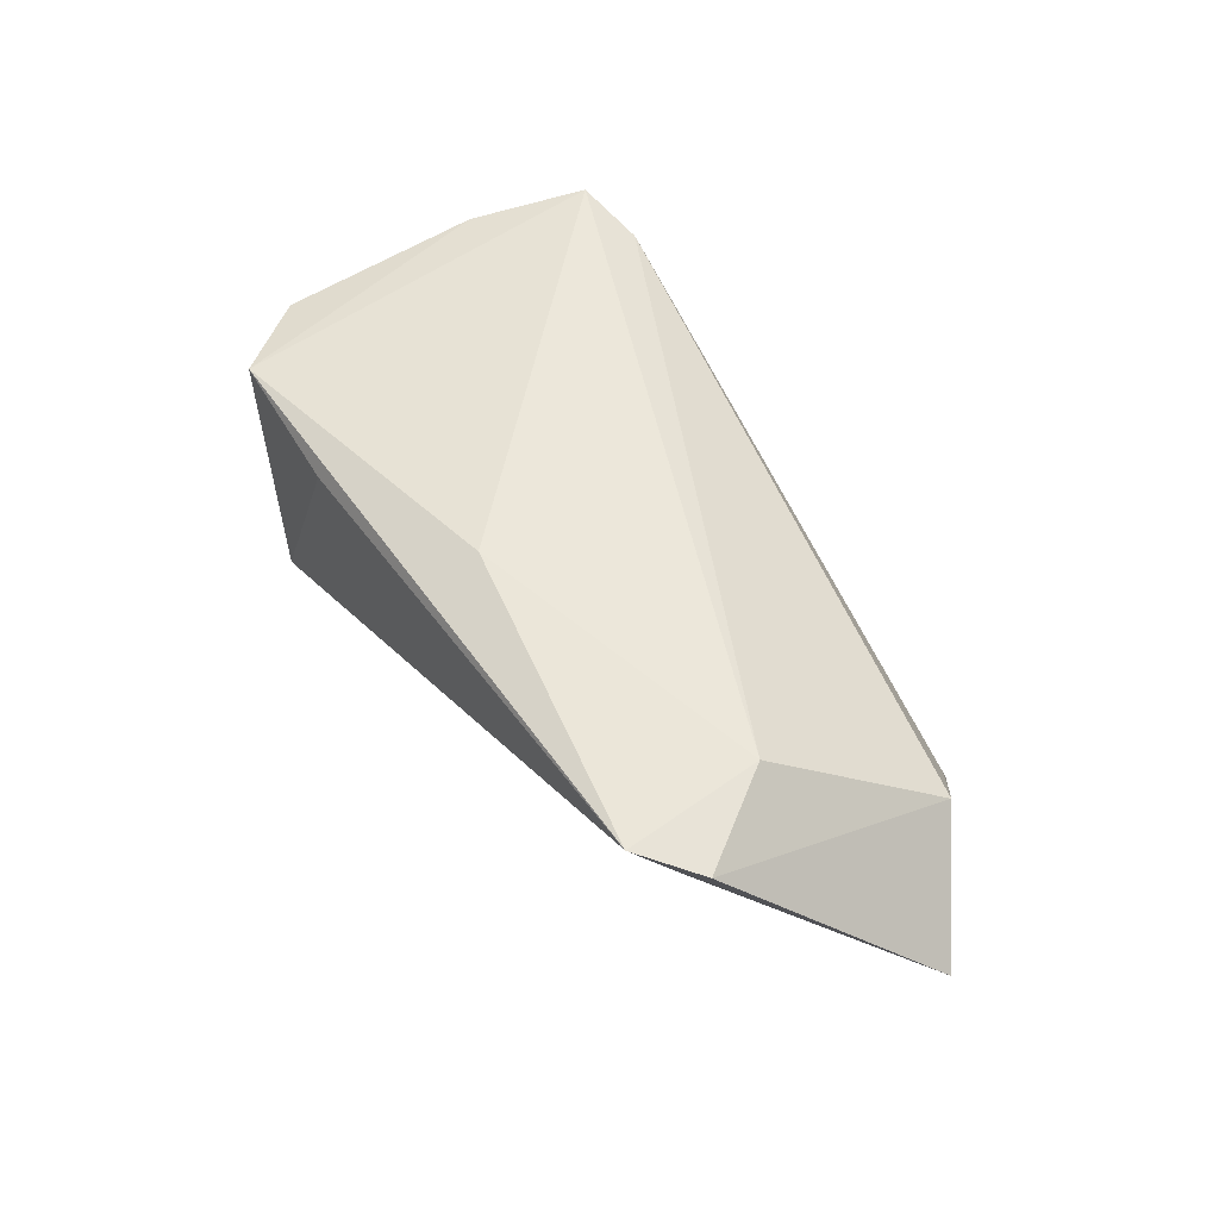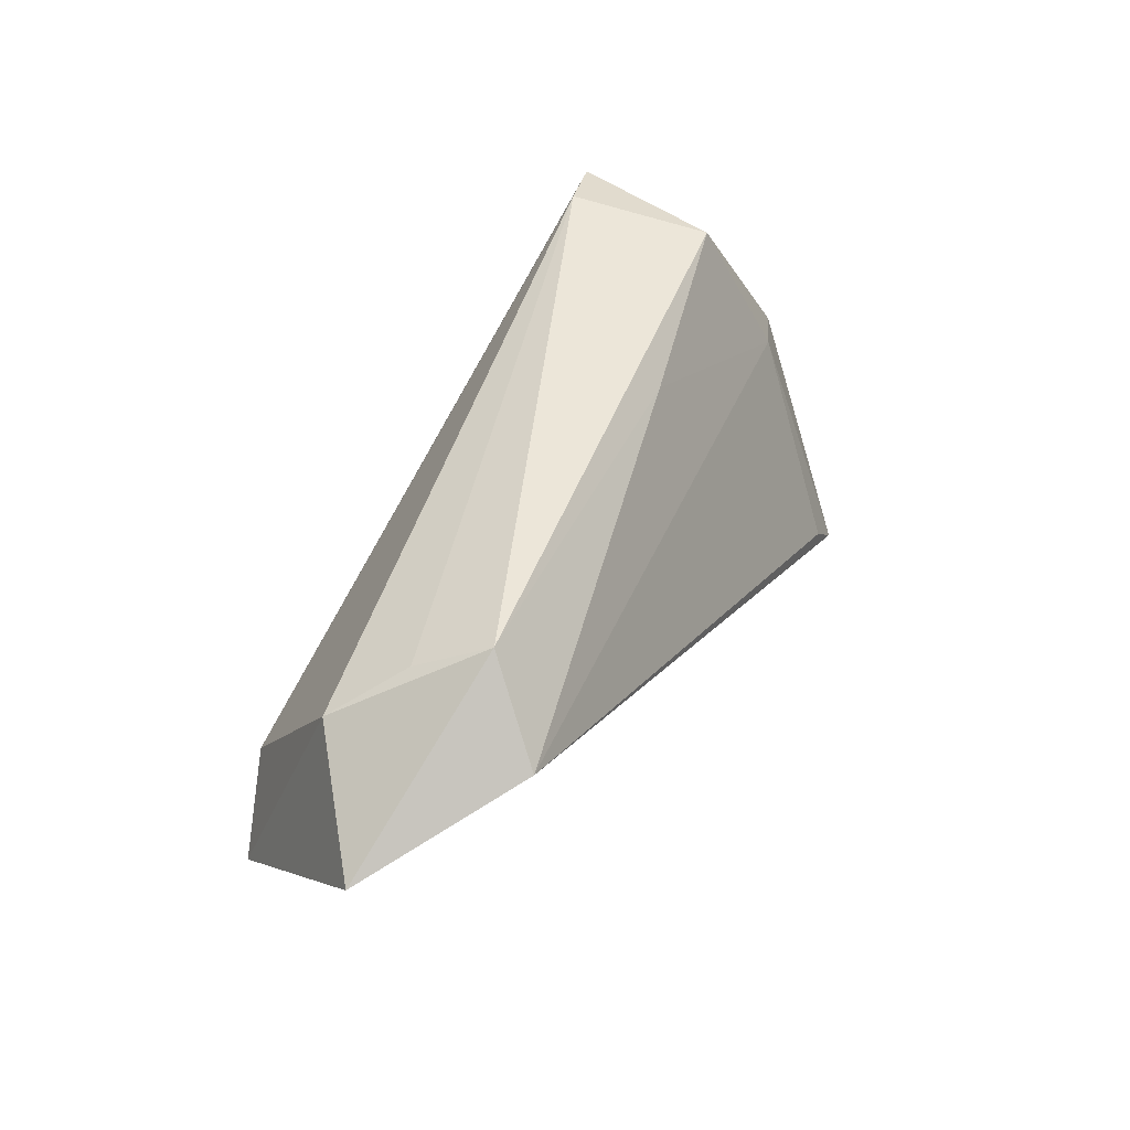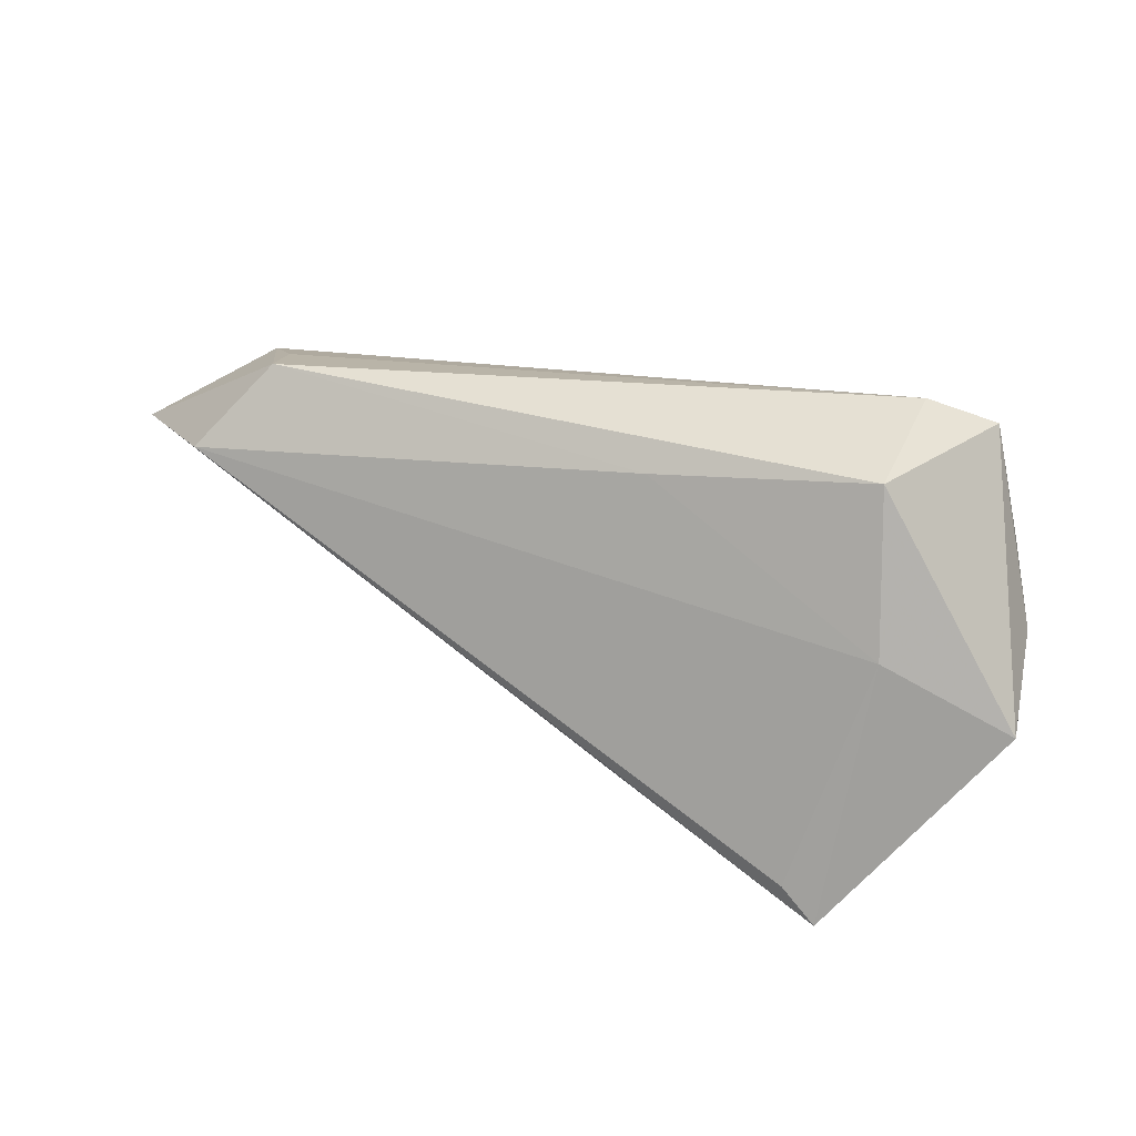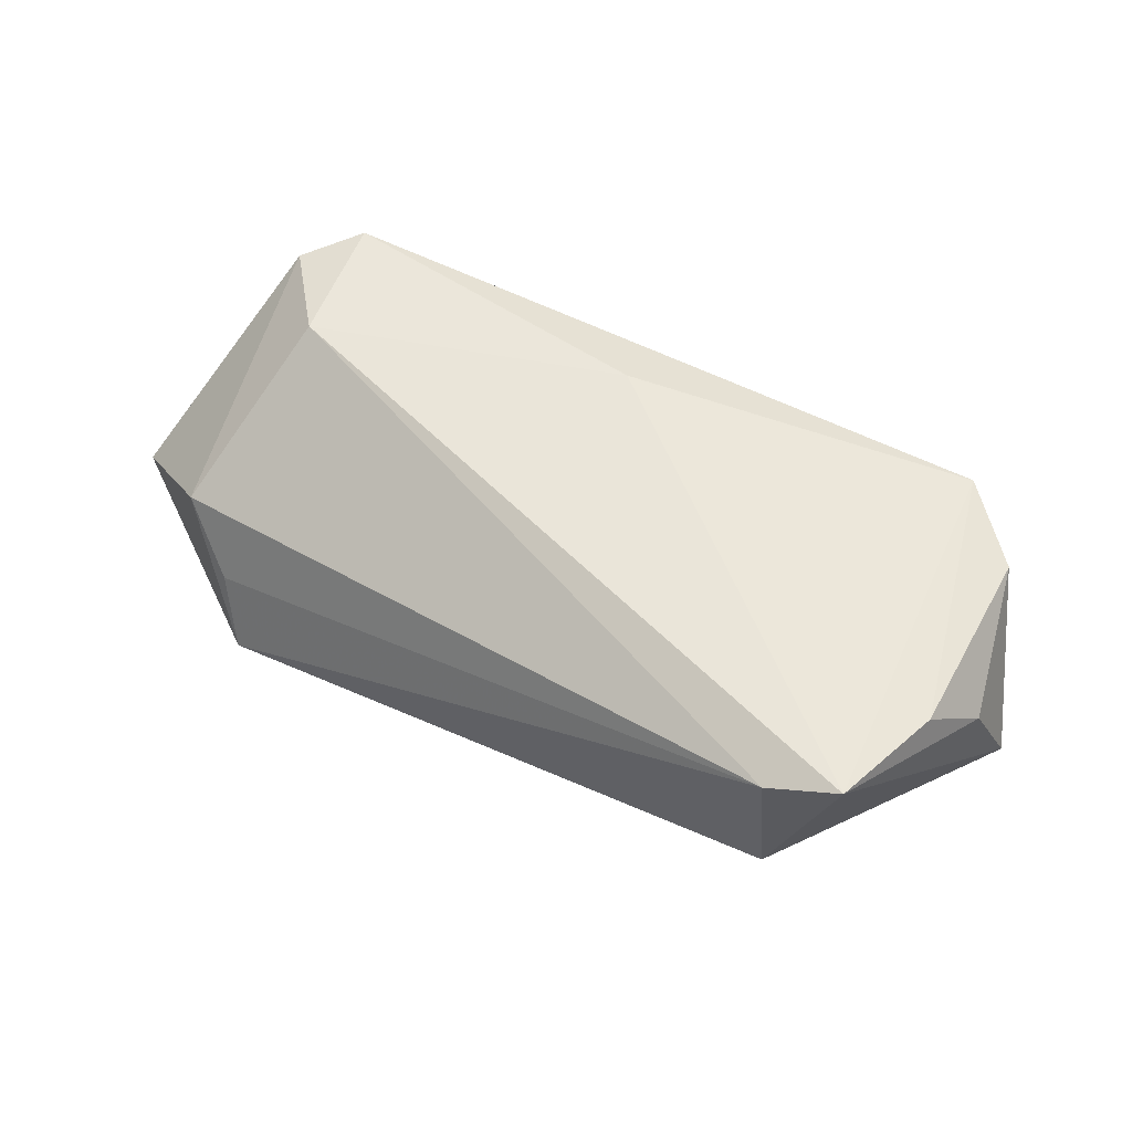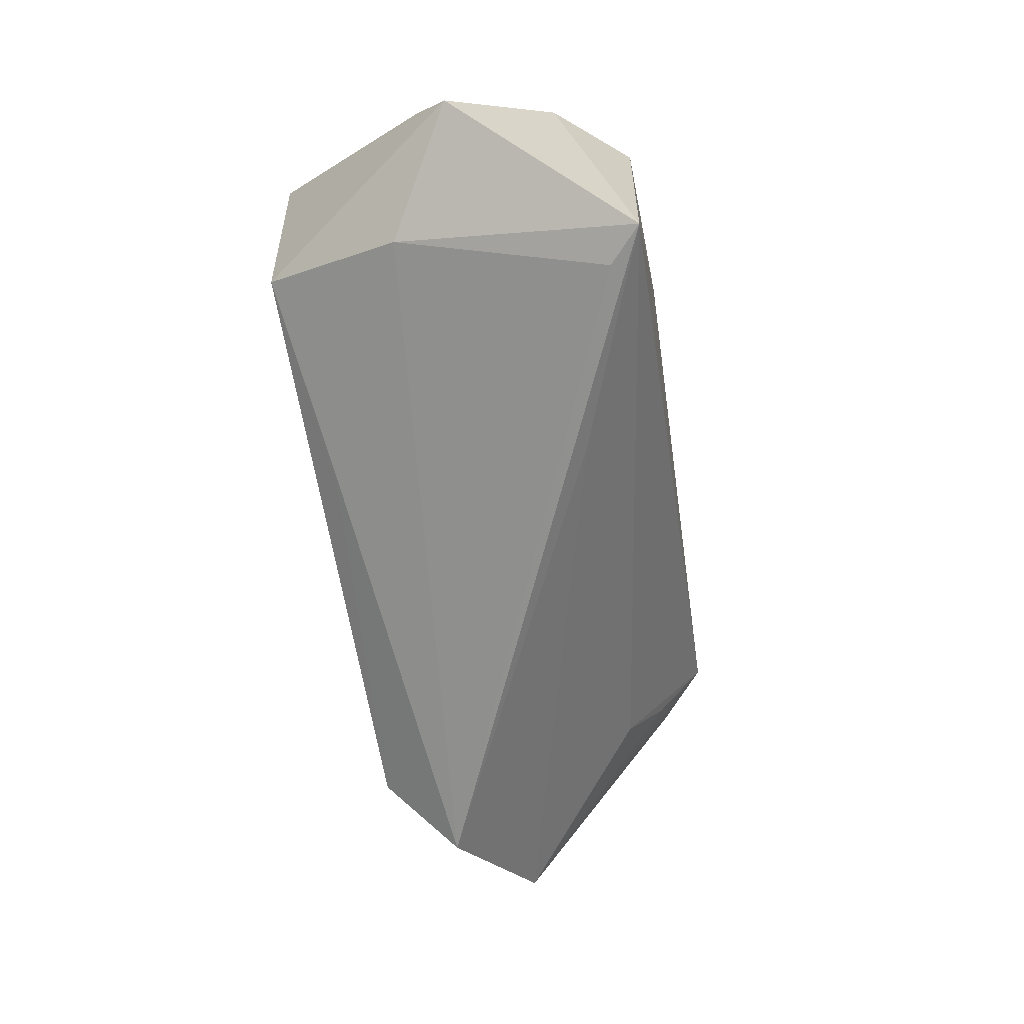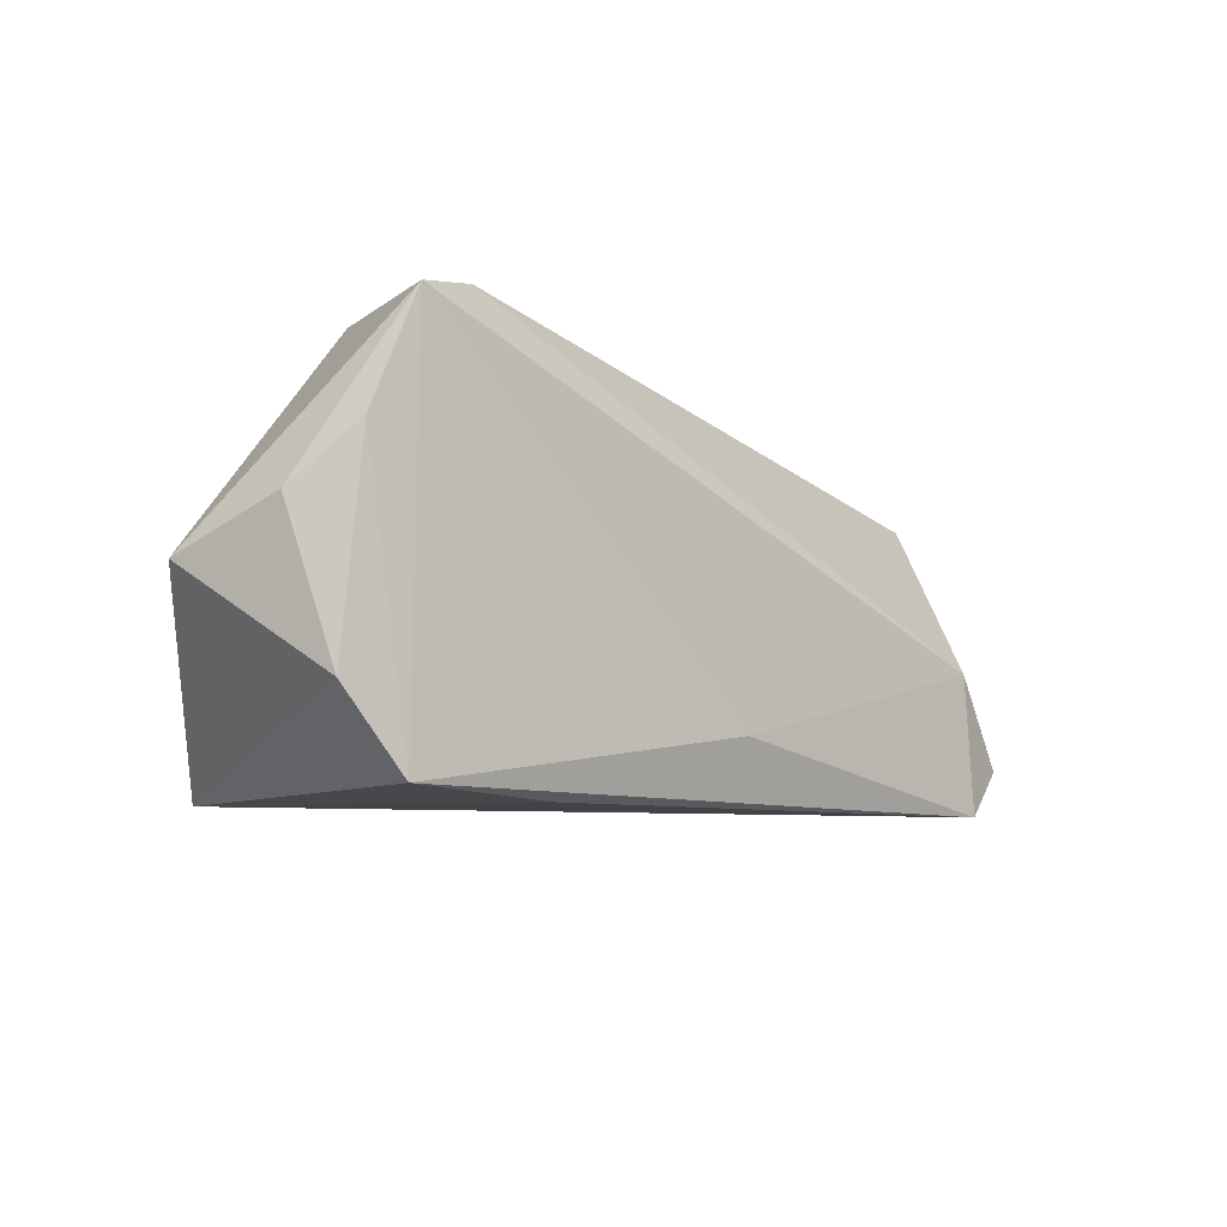
<metadata>
{"format":"obj","ext":"obj","renderer":"f3d","projection":"perspective","resolution":1024,"background":"white","views":[{"elev":51.0,"azim":60.1,"up":"+Z"},{"elev":47.1,"azim":117.3,"up":"+Y"},{"elev":37.0,"azim":-153.3,"up":"+Y"},{"elev":58.0,"azim":-152.1,"up":"+Z"},{"elev":-67.1,"azim":-78.6,"up":"+Z"},{"elev":-12.2,"azim":-44.4,"up":"+Y"}]}
</metadata>
<code>
v -0.03375 0.02692 0.01602
v 0.06795 0.00892 -0.007991
v -0.03416 -0.02096 -0.02472
v 0.05376 0.01752 0.002965
v 0.04281 0.02692 -0.01342
v 0.04638 0.02265 -0.004591
v -0.007598 0.02334 -0.009757
v 0.05038 -0.01583 0.008608
v -0.05223 0.002421 0.008501
v 0.04943 -0.02287 0.01761
v -0.03887 -0.0255 -0.02494
v 0.006363 -0.01736 0.01842
v 0.04713 -0.004968 0.01842
v -0.009217 -0.01332 -0.0225
v -0.05579 -0.00299 -0.005833
v -0.04778 -0.0169 0.01266
v -0.01862 -0.02661 0.0124
v 0.05596 -0.01631 0.01608
v -0.03898 -0.02661 0.01338
v 0.04774 -0.0106 -0.0001065
v -0.03962 0.007288 -0.0121
v -0.04264 0.02445 0.01842
v -0.0353 0.02654 -0.003474
v -0.04754 0.009564 0.01605
v 0.05001 0.01735 -0.0221
f 15 11 16
f 2 5 4
f 10 11 20
f 15 22 23
f 9 22 15
f 15 16 9
f 19 16 11
f 10 12 19
f 19 12 22
f 22 12 13
f 13 12 10
f 1 23 22
f 5 23 1
f 22 13 1
f 1 13 4
f 2 10 8
f 8 20 2
f 10 20 8
f 25 5 2
f 22 9 24
f 24 9 16
f 24 19 22
f 16 19 24
f 17 11 10
f 10 19 17
f 17 19 11
f 18 10 2
f 18 13 10
f 2 4 18
f 4 13 18
f 6 4 5
f 5 1 6
f 6 1 4
f 21 11 15
f 15 23 21
f 7 23 5
f 5 25 7
f 7 21 23
f 25 21 7
f 14 25 2
f 11 25 14
f 2 20 14
f 14 20 11
f 3 25 11
f 11 21 3
f 3 21 25

</code>
